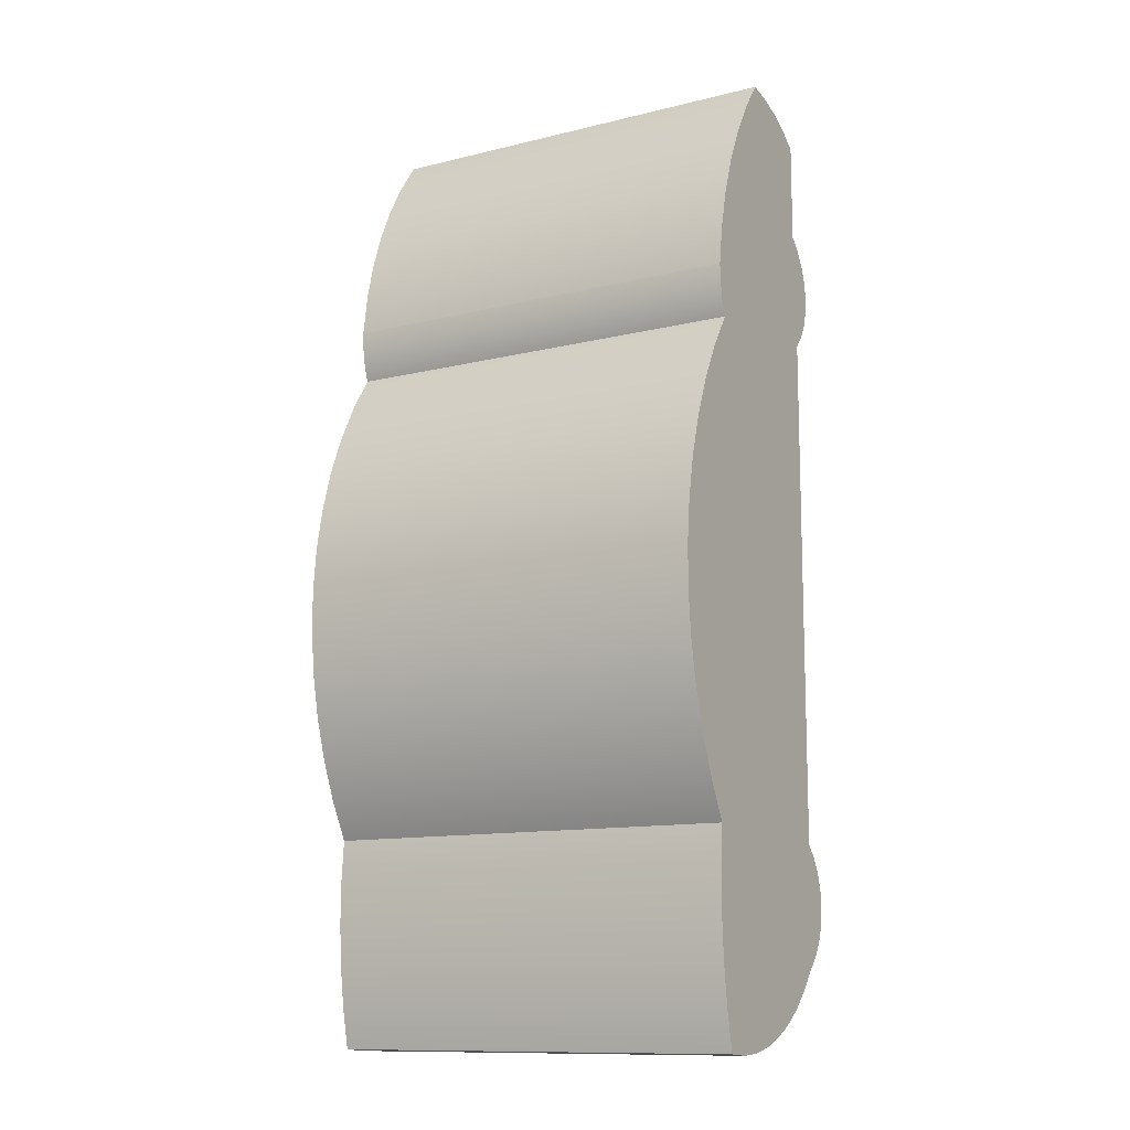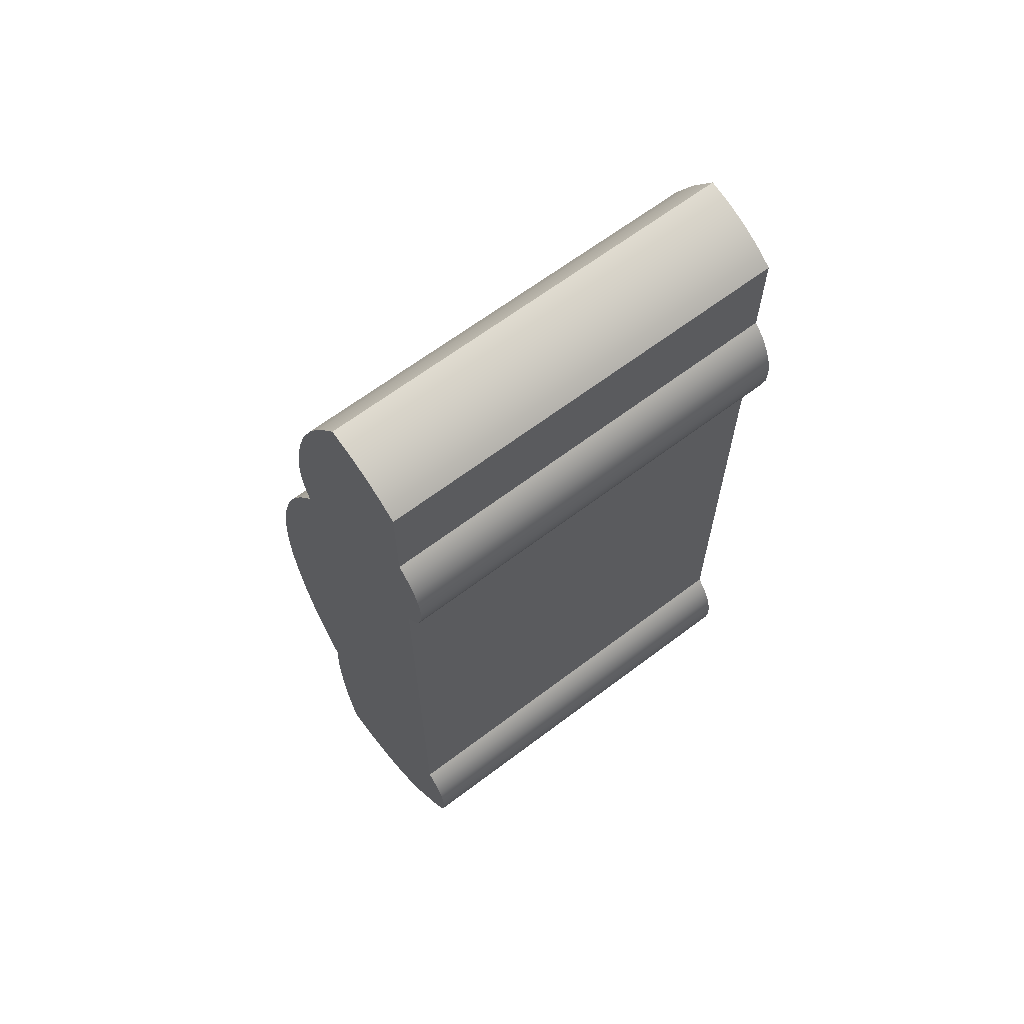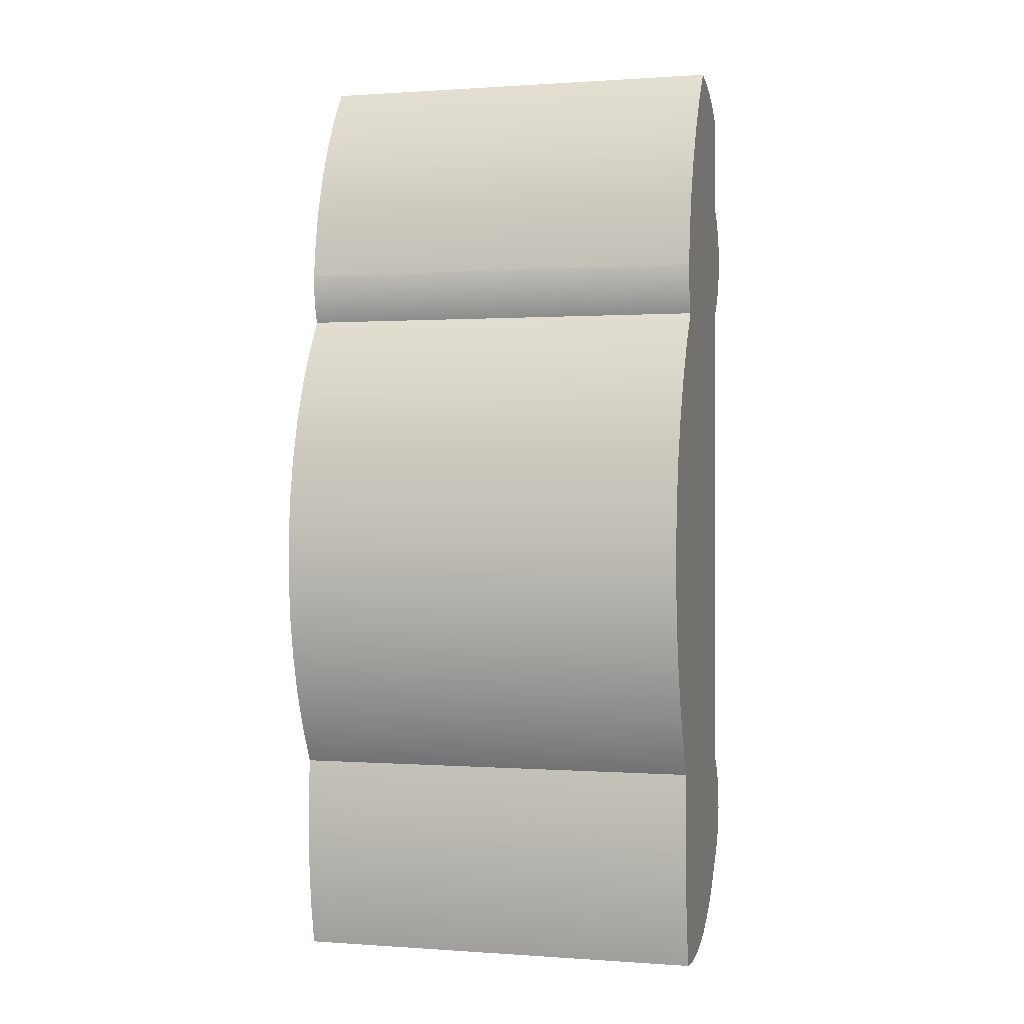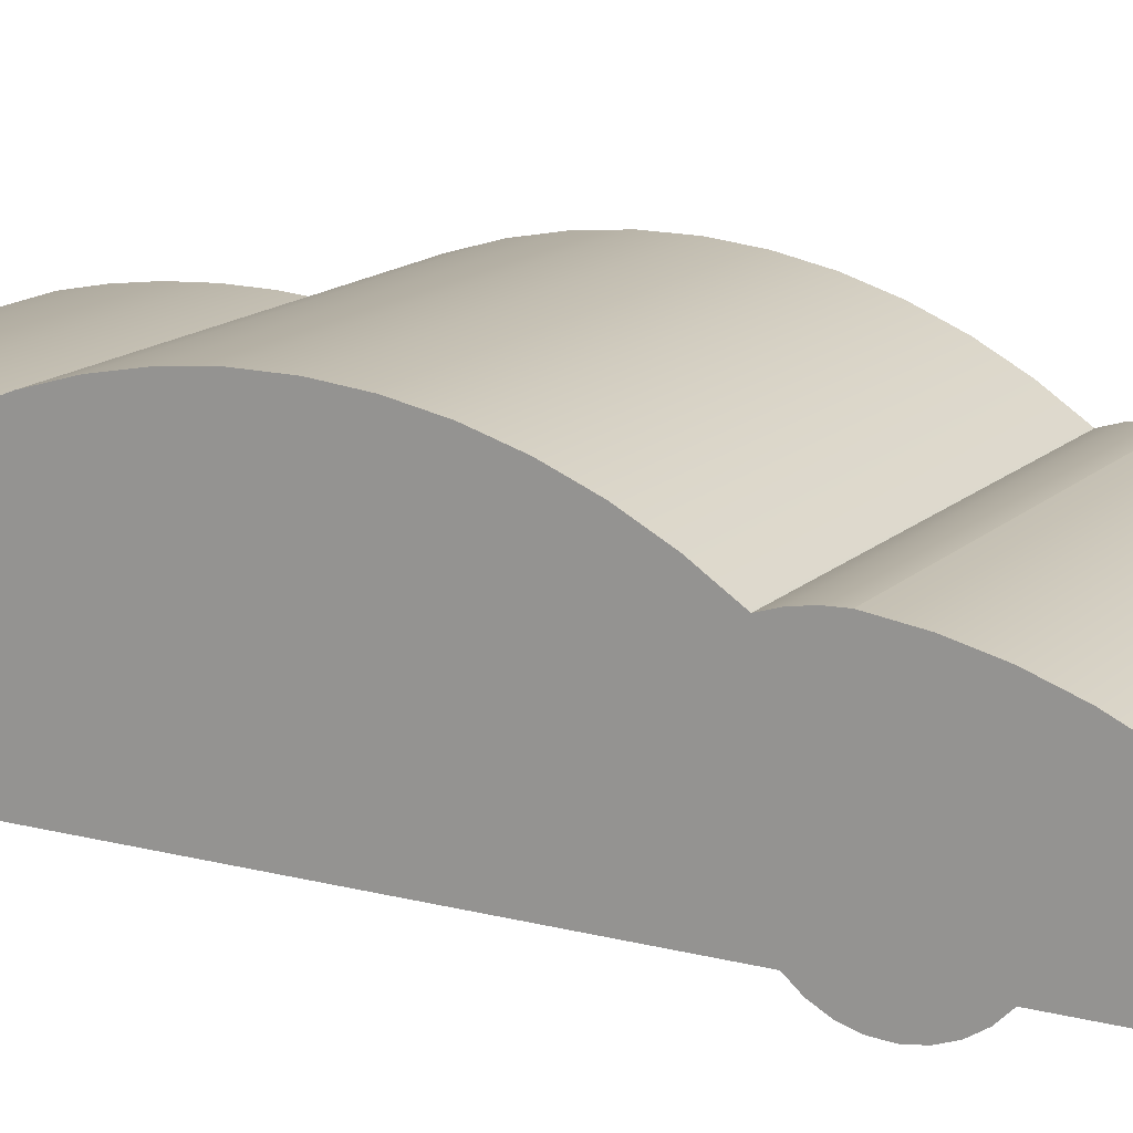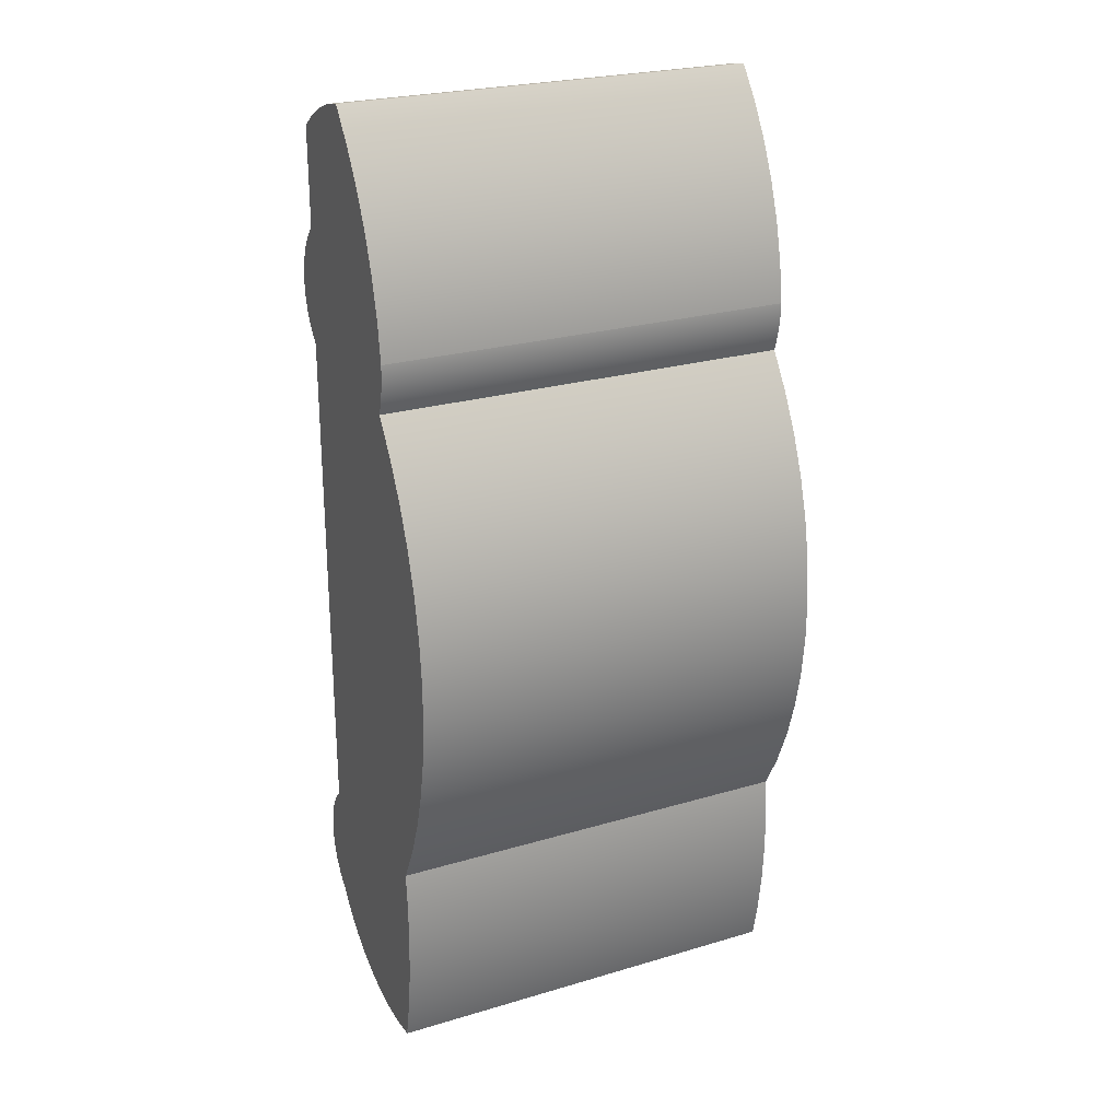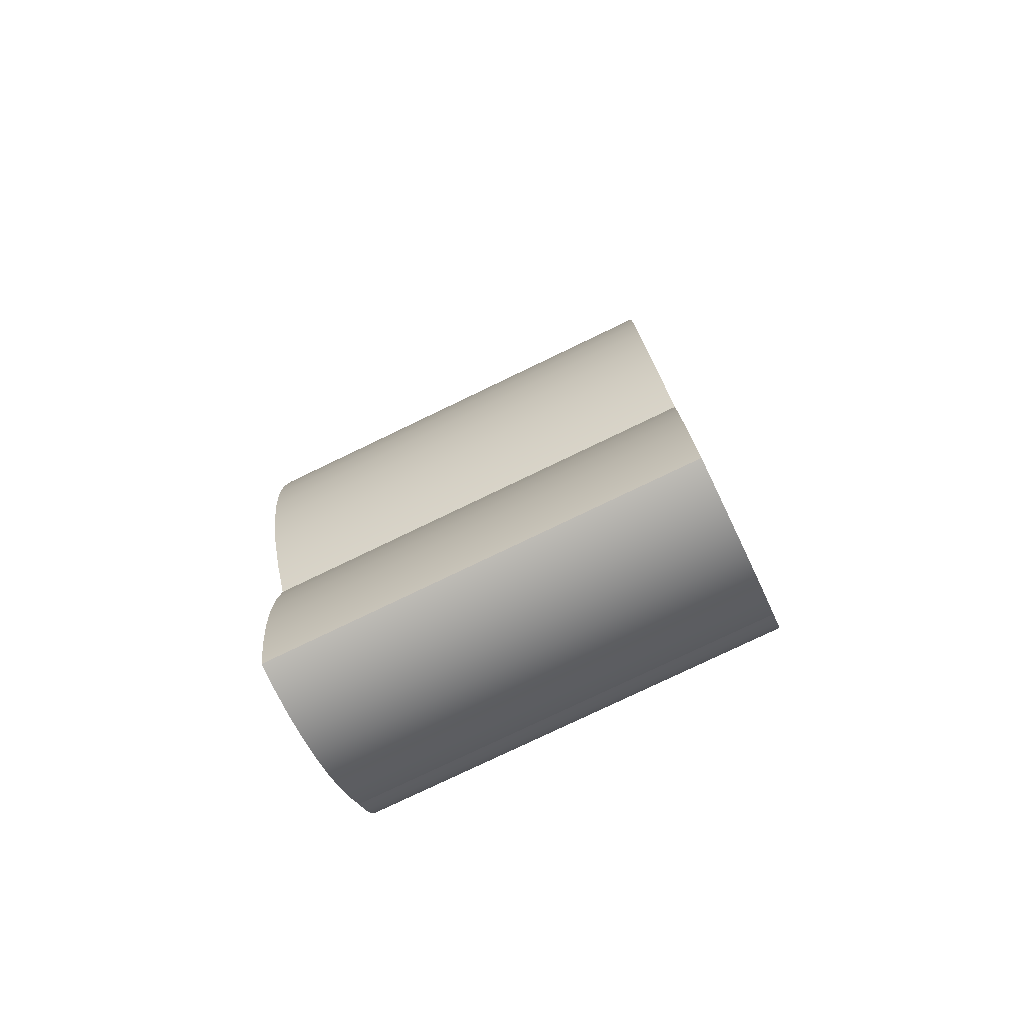
<metadata>
{"format":"obj","ext":"obj","renderer":"f3d","projection":"perspective","resolution":1024,"background":"white","views":[{"elev":-12.0,"azim":-149.6,"up":"+Z"},{"elev":65.2,"azim":-37.2,"up":"+Z"},{"elev":0.5,"azim":-164.9,"up":"+Z"},{"elev":15.1,"azim":-61.2,"up":"+Y"},{"elev":24.7,"azim":154.1,"up":"+Z"},{"elev":-77.8,"azim":-154.3,"up":"+Z"}]}
</metadata>
<code>
v -0.35 0.1512 -0.4397
v 0.35 0.1512 -0.4397
v 0.35 0.1565 -0.5077
v 0.35 0.157 -0.5759
v 0.35 0.1527 -0.644
v 0.35 0.1436 -0.7116
v 0.35 0.1299 -0.7784
v -0.35 0.1299 -0.7784
v -0.35 0.1436 -0.7116
v -0.35 0.1527 -0.644
v -0.35 0.157 -0.5759
v -0.35 0.1565 -0.5077
v -0.35 0.1126 0.3678
v 0.35 0.1126 0.3678
v 0.35 0.1519 0.3083
v 0.35 0.1852 0.2452
v 0.35 0.2122 0.1792
v 0.35 0.2326 0.1109
v 0.35 0.2464 0.04087
v 0.35 0.2532 -0.03013
v 0.35 0.2532 -0.1015
v 0.35 0.2462 -0.1724
v 0.35 0.2323 -0.2424
v 0.35 0.2117 -0.3107
v 0.35 0.1846 -0.3767
v 0.35 0.1512 -0.4397
v -0.35 0.1512 -0.4397
v -0.35 0.1846 -0.3767
v -0.35 0.2117 -0.3107
v -0.35 0.2323 -0.2424
v -0.35 0.2462 -0.1724
v -0.35 0.2532 -0.1015
v -0.35 0.2532 -0.03013
v -0.35 0.2464 0.04087
v -0.35 0.2326 0.1109
v -0.35 0.2122 0.1792
v -0.35 0.1852 0.2452
v -0.35 0.1519 0.3083
v 0.35 -0.1688 -0.4522
v 0.35 -0.1878 -0.4735
v 0.35 -0.2018 -0.4984
v 0.35 -0.21 -0.5258
v 0.35 -0.2122 -0.5543
v 0.35 -0.2081 -0.5826
v 0.35 -0.1981 -0.6093
v 0.35 -0.1825 -0.6332
v 0.35 -0.1621 -0.6533
v 0.35 -0.1356 -0.6856
v 0.35 -0.1051 -0.714
v 0.35 -0.07087 -0.7379
v 0.35 -0.03373 -0.7569
v 0.35 0.00567 -0.7707
v 0.35 0.04658 -0.779
v 0.35 0.08824 -0.7815
v 0.35 0.1299 -0.7784
v 0.35 0.1436 -0.7116
v 0.35 0.1527 -0.644
v 0.35 0.157 -0.5759
v 0.35 0.1565 -0.5077
v 0.35 0.1512 -0.4397
v 0.35 0.1846 -0.3767
v 0.35 0.2117 -0.3107
v 0.35 0.2323 -0.2424
v 0.35 0.2462 -0.1724
v 0.35 0.2532 -0.1015
v 0.35 0.2532 -0.03013
v 0.35 0.2464 0.04087
v 0.35 0.2326 0.1109
v 0.35 0.2122 0.1792
v 0.35 0.1852 0.2452
v 0.35 0.1519 0.3083
v 0.35 0.1126 0.3678
v 0.35 0.1213 0.3952
v 0.35 0.1263 0.4236
v 0.35 0.1275 0.4523
v 0.35 0.1183 0.5179
v 0.35 0.1027 0.5822
v 0.35 0.08089 0.6446
v 0.35 0.05299 0.7046
v 0.35 0.01932 0.7616
v 0.35 -0.0198 0.815
v 0.35 -0.05807 0.8076
v 0.35 -0.09492 0.7948
v 0.35 -0.1296 0.777
v 0.35 -0.1615 0.7546
v 0.35 -0.1615 0.5919
v 0.35 -0.1811 0.5724
v 0.35 -0.1962 0.5491
v 0.35 -0.2059 0.5232
v 0.35 -0.2099 0.4958
v 0.35 -0.208 0.4682
v 0.35 -0.2002 0.4416
v 0.35 -0.1869 0.4173
v 0.35 -0.1688 0.3964
v -0.35 0.1299 -0.7784
v 0.35 0.1299 -0.7784
v 0.35 0.08824 -0.7815
v 0.35 0.04658 -0.779
v 0.35 0.00567 -0.7707
v 0.35 -0.03373 -0.7569
v 0.35 -0.07087 -0.7379
v 0.35 -0.1051 -0.714
v 0.35 -0.1356 -0.6856
v 0.35 -0.1621 -0.6533
v -0.35 -0.1621 -0.6533
v -0.35 -0.1356 -0.6856
v -0.35 -0.1051 -0.714
v -0.35 -0.07087 -0.7379
v -0.35 -0.03373 -0.7569
v -0.35 0.00567 -0.7707
v -0.35 0.04658 -0.779
v -0.35 0.08824 -0.7815
v -0.35 0.1275 0.4523
v 0.35 0.1275 0.4523
v 0.35 0.1263 0.4236
v 0.35 0.1213 0.3952
v 0.35 0.1126 0.3678
v -0.35 0.1126 0.3678
v -0.35 0.1213 0.3952
v -0.35 0.1263 0.4236
v -0.35 -0.1621 -0.6533
v 0.35 -0.1621 -0.6533
v 0.35 -0.1825 -0.6332
v 0.35 -0.1981 -0.6093
v 0.35 -0.2081 -0.5826
v 0.35 -0.2122 -0.5543
v 0.35 -0.21 -0.5258
v 0.35 -0.2018 -0.4984
v 0.35 -0.1878 -0.4735
v 0.35 -0.1688 -0.4522
v -0.35 -0.1688 -0.4522
v -0.35 -0.1878 -0.4735
v -0.35 -0.2018 -0.4984
v -0.35 -0.21 -0.5258
v -0.35 -0.2122 -0.5543
v -0.35 -0.2081 -0.5826
v -0.35 -0.1981 -0.6093
v -0.35 -0.1825 -0.6332
v -0.35 -0.0198 0.815
v 0.35 -0.0198 0.815
v 0.35 0.01932 0.7616
v 0.35 0.05299 0.7046
v 0.35 0.08089 0.6446
v 0.35 0.1027 0.5822
v 0.35 0.1183 0.5179
v 0.35 0.1275 0.4523
v -0.35 0.1275 0.4523
v -0.35 0.1183 0.5179
v -0.35 0.1027 0.5822
v -0.35 0.08089 0.6446
v -0.35 0.05299 0.7046
v -0.35 0.01932 0.7616
v -0.35 -0.1615 0.7546
v 0.35 -0.1615 0.7546
v 0.35 -0.1296 0.777
v 0.35 -0.09492 0.7948
v 0.35 -0.05807 0.8076
v 0.35 -0.0198 0.815
v -0.35 -0.0198 0.815
v -0.35 -0.05807 0.8076
v -0.35 -0.09492 0.7948
v -0.35 -0.1296 0.777
v -0.35 -0.1615 0.5919
v 0.35 -0.1615 0.5919
v 0.35 -0.1615 0.7546
v -0.35 -0.1615 0.7546
v -0.35 -0.1688 0.3964
v 0.35 -0.1688 0.3964
v 0.35 -0.1869 0.4173
v 0.35 -0.2002 0.4416
v 0.35 -0.208 0.4682
v 0.35 -0.2099 0.4958
v 0.35 -0.2059 0.5232
v 0.35 -0.1962 0.5491
v 0.35 -0.1811 0.5724
v 0.35 -0.1615 0.5919
v -0.35 -0.1615 0.5919
v -0.35 -0.1811 0.5724
v -0.35 -0.1962 0.5491
v -0.35 -0.2059 0.5232
v -0.35 -0.2099 0.4958
v -0.35 -0.208 0.4682
v -0.35 -0.2002 0.4416
v -0.35 -0.1869 0.4173
v -0.35 -0.1688 -0.4522
v 0.35 -0.1688 -0.4522
v 0.35 -0.1688 0.3964
v -0.35 -0.1688 0.3964
v -0.35 -0.1621 -0.6533
v -0.35 -0.1825 -0.6332
v -0.35 -0.1981 -0.6093
v -0.35 -0.2081 -0.5826
v -0.35 -0.2122 -0.5543
v -0.35 -0.21 -0.5258
v -0.35 -0.2018 -0.4984
v -0.35 -0.1878 -0.4735
v -0.35 -0.1688 -0.4522
v -0.35 -0.1688 0.3964
v -0.35 -0.1869 0.4173
v -0.35 -0.2002 0.4416
v -0.35 -0.208 0.4682
v -0.35 -0.2099 0.4958
v -0.35 -0.2059 0.5232
v -0.35 -0.1962 0.5491
v -0.35 -0.1811 0.5724
v -0.35 -0.1615 0.5919
v -0.35 -0.1615 0.7546
v -0.35 -0.1296 0.777
v -0.35 -0.09492 0.7948
v -0.35 -0.05807 0.8076
v -0.35 -0.0198 0.815
v -0.35 0.01932 0.7616
v -0.35 0.05299 0.7046
v -0.35 0.08089 0.6446
v -0.35 0.1027 0.5822
v -0.35 0.1183 0.5179
v -0.35 0.1275 0.4523
v -0.35 0.1263 0.4236
v -0.35 0.1213 0.3952
v -0.35 0.1126 0.3678
v -0.35 0.1519 0.3083
v -0.35 0.1852 0.2452
v -0.35 0.2122 0.1792
v -0.35 0.2326 0.1109
v -0.35 0.2464 0.04087
v -0.35 0.2532 -0.03013
v -0.35 0.2532 -0.1015
v -0.35 0.2462 -0.1724
v -0.35 0.2323 -0.2424
v -0.35 0.2117 -0.3107
v -0.35 0.1846 -0.3767
v -0.35 0.1512 -0.4397
v -0.35 0.1565 -0.5077
v -0.35 0.157 -0.5759
v -0.35 0.1527 -0.644
v -0.35 0.1436 -0.7116
v -0.35 0.1299 -0.7784
v -0.35 0.08824 -0.7815
v -0.35 0.04658 -0.779
v -0.35 0.00567 -0.7707
v -0.35 -0.03373 -0.7569
v -0.35 -0.07087 -0.7379
v -0.35 -0.1051 -0.714
v -0.35 -0.1356 -0.6856
f 1 2 12
f 12 2 3
f 12 3 11
f 11 3 4
f 11 4 10
f 10 4 5
f 10 5 9
f 9 5 6
f 9 6 8
f 8 6 7
f 13 14 38
f 38 14 15
f 38 15 37
f 37 15 16
f 37 16 36
f 36 16 17
f 36 17 35
f 35 17 18
f 35 18 34
f 34 18 19
f 34 19 33
f 33 19 20
f 33 20 32
f 32 20 21
f 32 21 31
f 31 21 22
f 31 22 30
f 30 22 23
f 30 23 29
f 29 23 24
f 29 24 28
f 28 24 25
f 28 25 27
f 27 25 26
f 40 46 39
f 39 46 47
f 39 47 48
f 46 40 45
f 45 40 41
f 45 41 44
f 44 41 42
f 44 42 43
f 48 49 39
f 39 49 50
f 39 50 51
f 39 51 60
f 60 51 52
f 60 52 59
f 59 52 53
f 59 53 58
f 58 53 57
f 57 53 54
f 57 54 56
f 56 54 55
f 61 71 60
f 60 71 72
f 60 72 39
f 39 72 94
f 94 72 78
f 94 78 79
f 71 61 70
f 70 61 62
f 70 62 69
f 69 62 63
f 69 63 68
f 68 63 64
f 68 64 67
f 67 64 65
f 67 65 66
f 73 76 72
f 72 76 77
f 72 77 78
f 73 74 76
f 76 74 75
f 94 79 86
f 86 79 80
f 86 80 82
f 82 80 81
f 82 83 86
f 86 83 84
f 86 84 85
f 86 87 94
f 94 87 93
f 93 87 88
f 93 88 92
f 92 88 89
f 92 89 91
f 91 89 90
f 95 96 112
f 112 96 97
f 112 97 111
f 111 97 98
f 111 98 110
f 110 98 99
f 110 99 109
f 109 99 100
f 109 100 108
f 108 100 101
f 108 101 107
f 107 101 102
f 107 102 106
f 106 102 103
f 106 103 105
f 105 103 104
f 113 114 120
f 120 114 115
f 120 115 119
f 119 115 116
f 119 116 118
f 118 116 117
f 121 122 138
f 138 122 123
f 138 123 137
f 137 123 124
f 137 124 136
f 136 124 125
f 136 125 135
f 135 125 126
f 135 126 134
f 134 126 127
f 134 127 133
f 133 127 128
f 133 128 132
f 132 128 129
f 132 129 131
f 131 129 130
f 139 140 152
f 152 140 141
f 152 141 151
f 151 141 142
f 151 142 150
f 150 142 143
f 150 143 149
f 149 143 144
f 149 144 148
f 148 144 145
f 148 145 147
f 147 145 146
f 153 154 162
f 162 154 155
f 162 155 161
f 161 155 156
f 161 156 160
f 160 156 157
f 160 157 159
f 159 157 158
f 164 165 163
f 163 165 166
f 167 168 184
f 184 168 169
f 184 169 183
f 183 169 170
f 183 170 182
f 182 170 171
f 182 171 181
f 181 171 172
f 181 172 180
f 180 172 173
f 180 173 179
f 179 173 174
f 179 174 178
f 178 174 175
f 178 175 177
f 177 175 176
f 186 187 185
f 185 187 188
f 244 189 197
f 197 189 190
f 197 190 196
f 196 190 191
f 196 191 195
f 195 191 192
f 195 192 194
f 194 192 193
f 198 220 197
f 197 220 232
f 197 232 241
f 241 232 240
f 240 232 233
f 240 233 239
f 239 233 234
f 239 234 235
f 199 205 198
f 198 205 206
f 198 206 213
f 213 206 212
f 212 206 210
f 212 210 211
f 205 199 204
f 204 199 200
f 204 200 203
f 203 200 201
f 203 201 202
f 207 208 206
f 206 208 209
f 206 209 210
f 213 214 198
f 198 214 220
f 214 215 220
f 220 215 216
f 220 216 219
f 219 216 218
f 218 216 217
f 220 221 232
f 232 221 231
f 231 221 222
f 231 222 230
f 230 222 223
f 230 223 229
f 229 223 224
f 229 224 228
f 228 224 225
f 228 225 227
f 227 225 226
f 239 235 238
f 238 235 236
f 238 236 237
f 241 242 197
f 197 242 243
f 197 243 244

</code>
